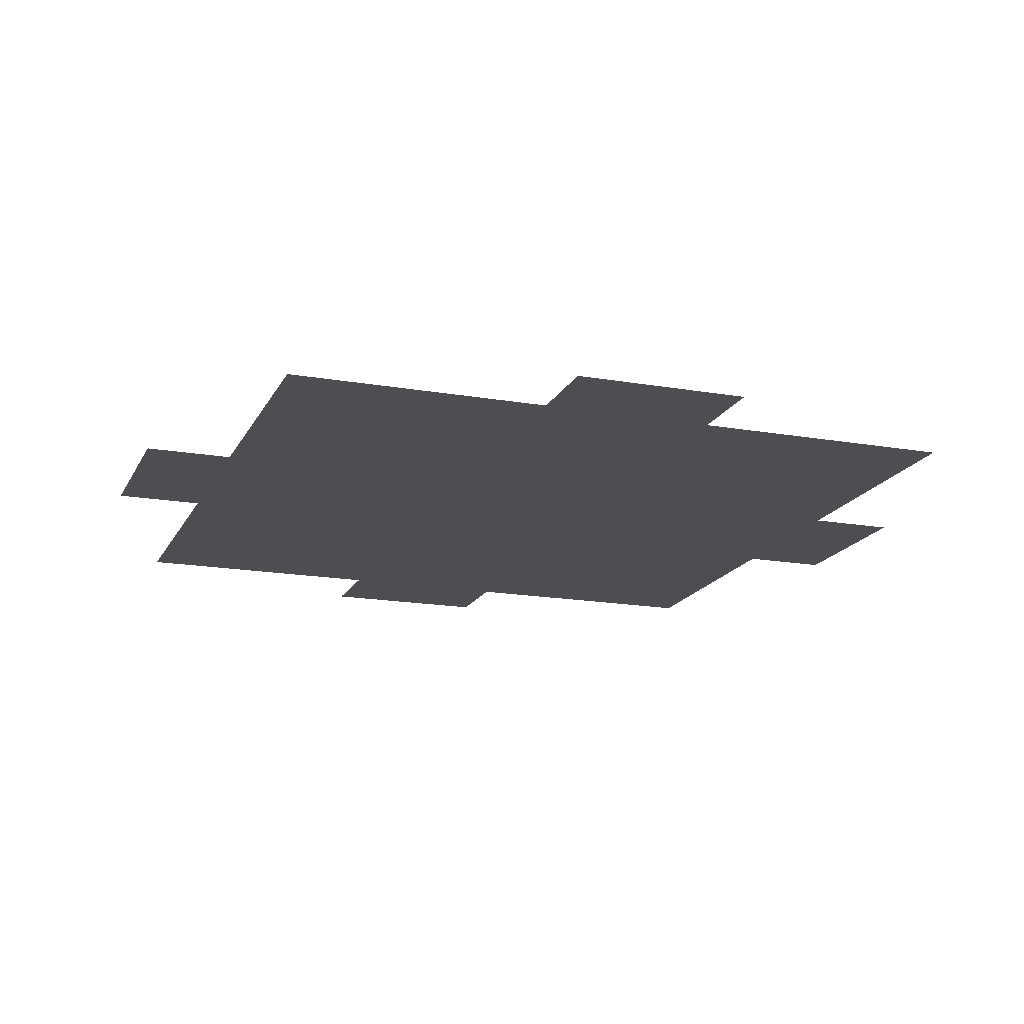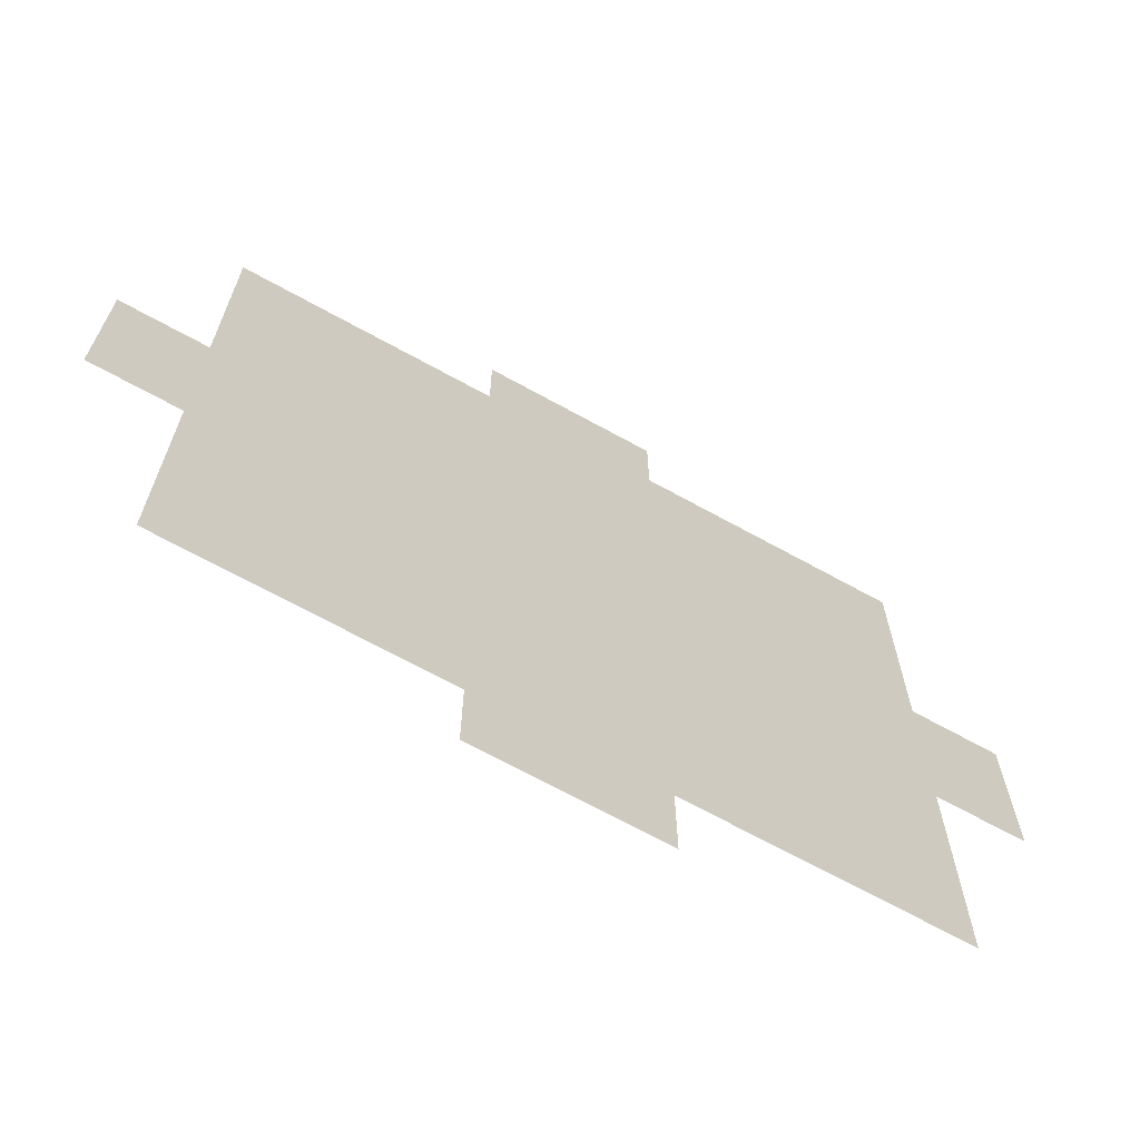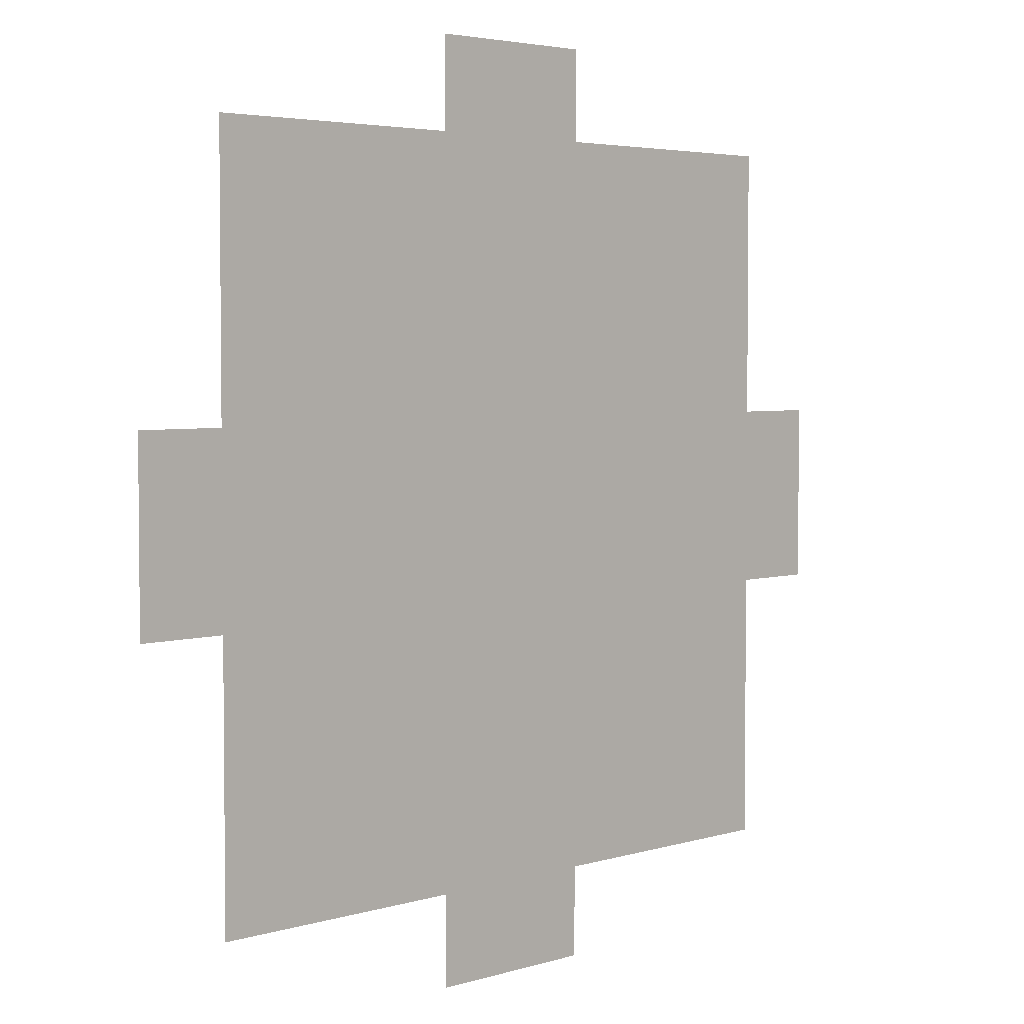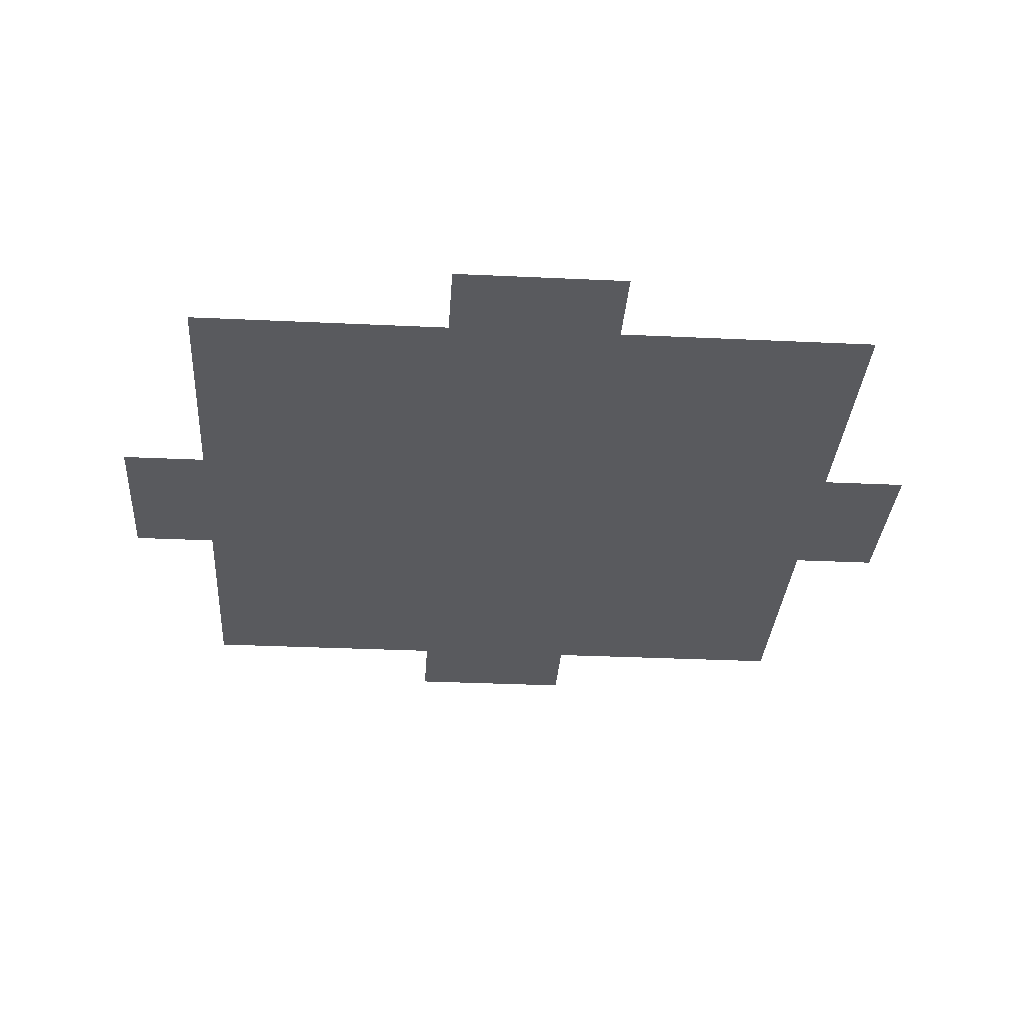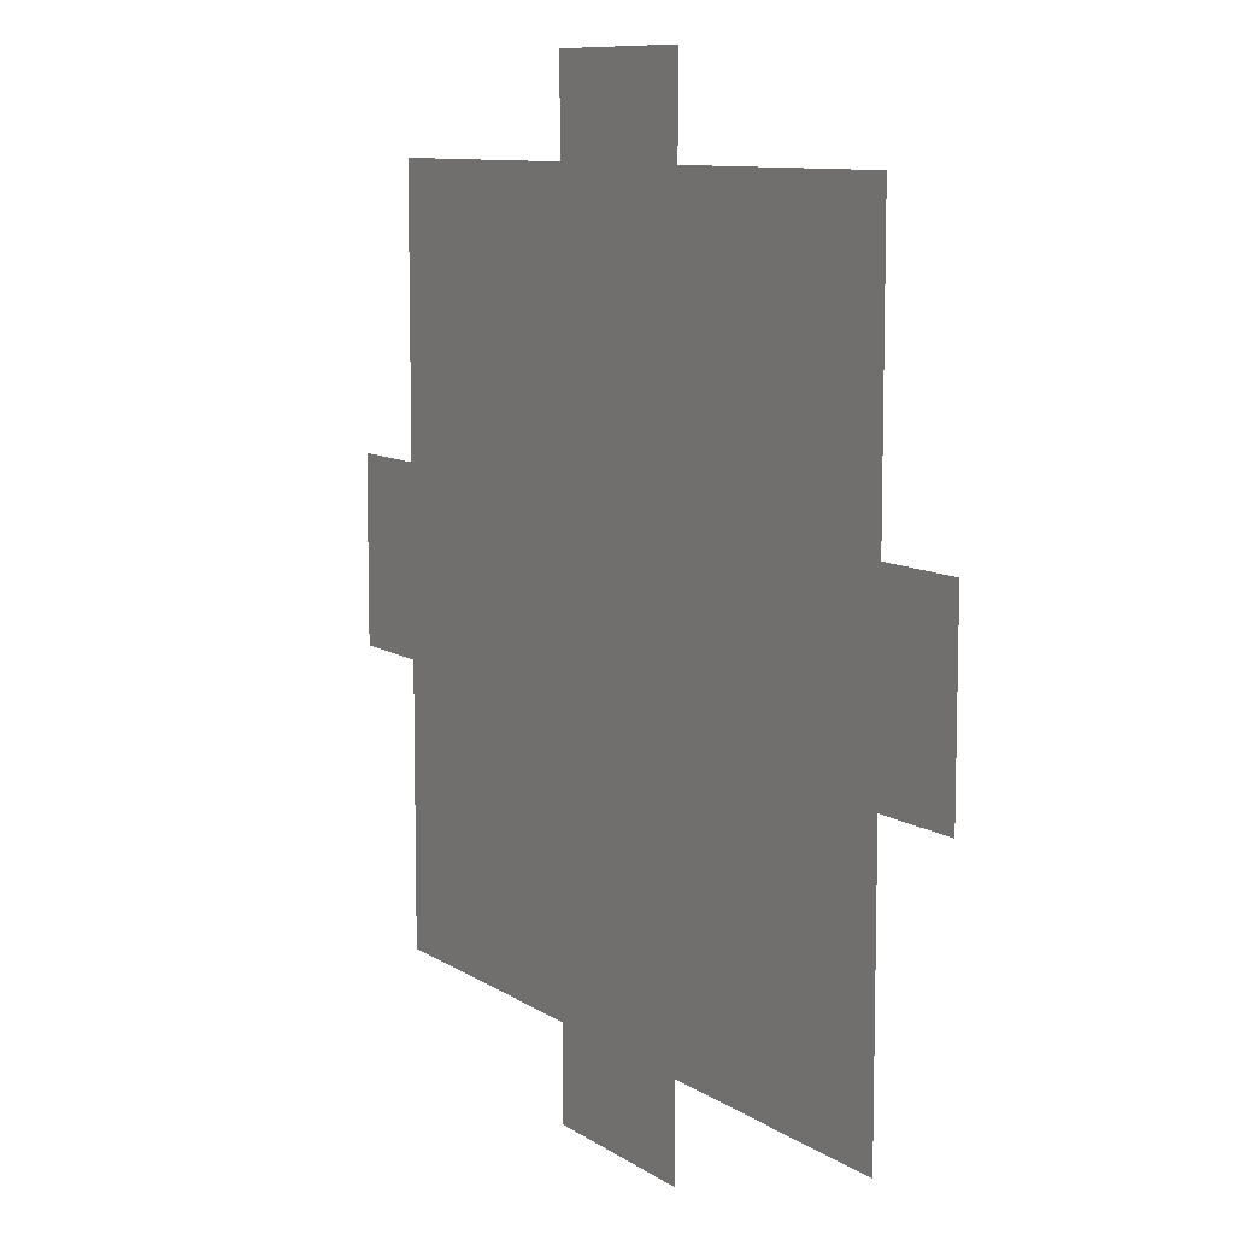
<metadata>
{"format":"obj","ext":"obj","renderer":"f3d","projection":"perspective","resolution":1024,"background":"white","views":[{"elev":-17.1,"azim":70.6,"up":"+Y"},{"elev":-68.9,"azim":151.1,"up":"+Z"},{"elev":3.8,"azim":134.1,"up":"+Z"},{"elev":-31.7,"azim":-93.8,"up":"+Y"},{"elev":9.3,"azim":59.2,"up":"+Z"}]}
</metadata>
<code>
g pb_Mesh137186
v 3.5 7 -15.5
v 3.5 7 -14.5
v 2.5 7 -15.5
v 2.5 7 -14.5
v 2.5 7 -17
v 3.5 7 -17
v 3.5 7 -13
v 2.5 7 -13
v 5 7 -14.5
v 5 7 -13
v 5 7 -15.5
v 5 7 -17
v 1 7 -14.5
v 1 7 -15.5
v 1 7 -17
v 1 7 -13
v 2.5 7 -17.5
v 3.5 7 -17.5
v 0.5 7 -14.5
v 0.5 7 -15.5
v 3.5 7 -12.5
v 2.5 7 -12.5
v 5.5 7 -15.5
v 5.5 7 -14.5
g pb_Mesh137186_0
g pb_Mesh137186_1
f 3 2 1
f 3 4 2
f 3 1 5
f 1 6 5
f 2 4 7
f 4 8 7
f 2 7 9
f 7 10 9
f 1 2 11
f 2 9 11
f 6 1 12
f 1 11 12
f 4 3 13
f 3 14 13
f 3 5 14
f 5 15 14
f 8 4 16
f 4 13 16
f 5 6 17
f 6 18 17
f 13 14 19
f 14 20 19
f 7 8 21
f 8 22 21
f 11 9 23
f 9 24 23

</code>
